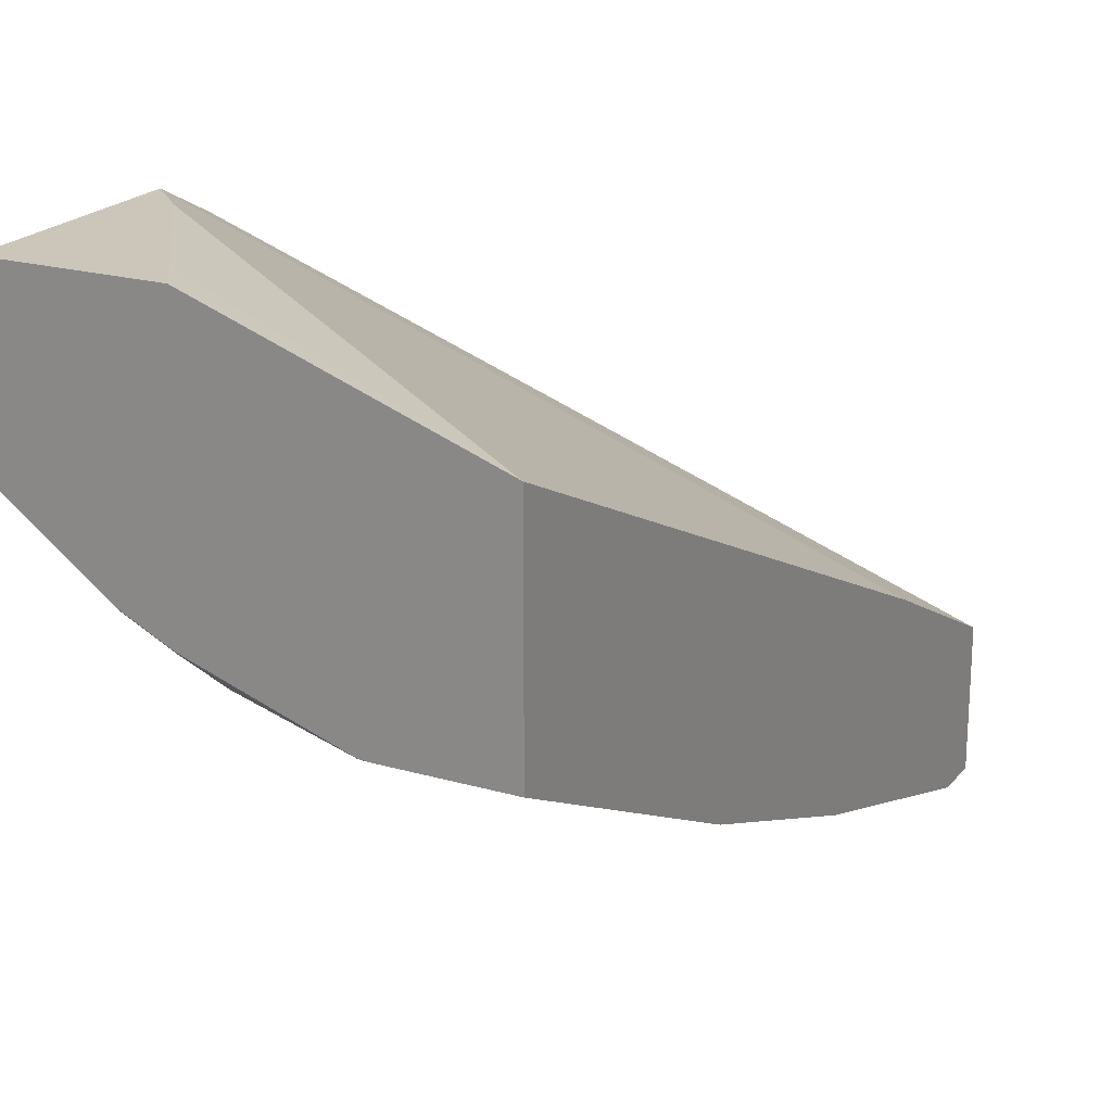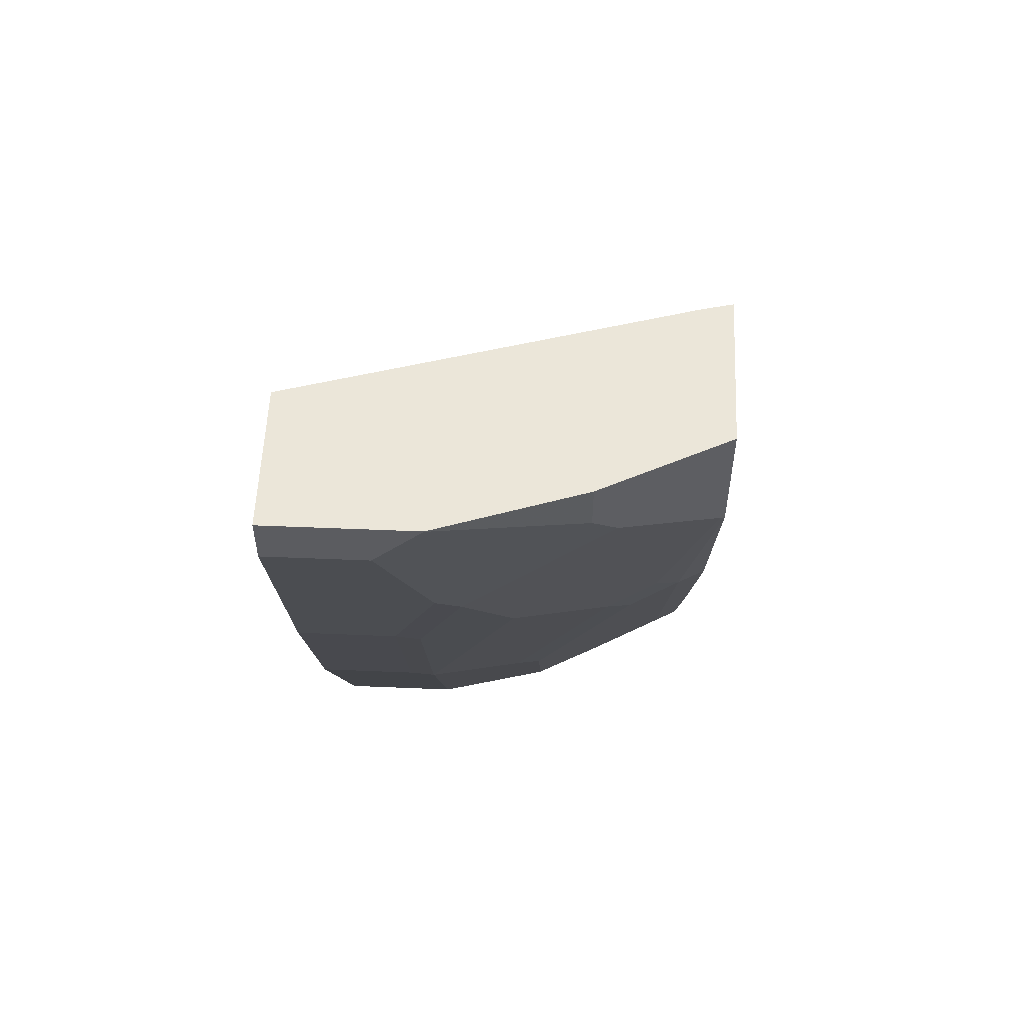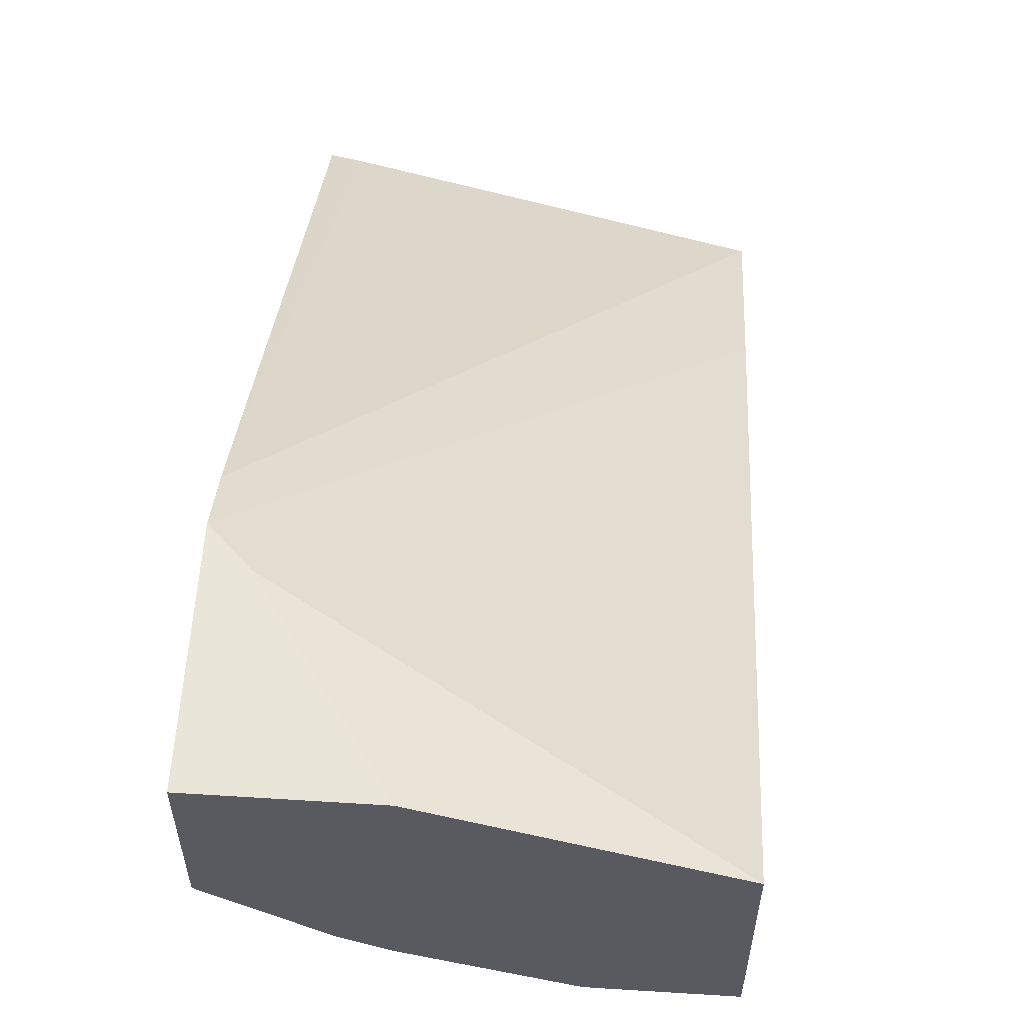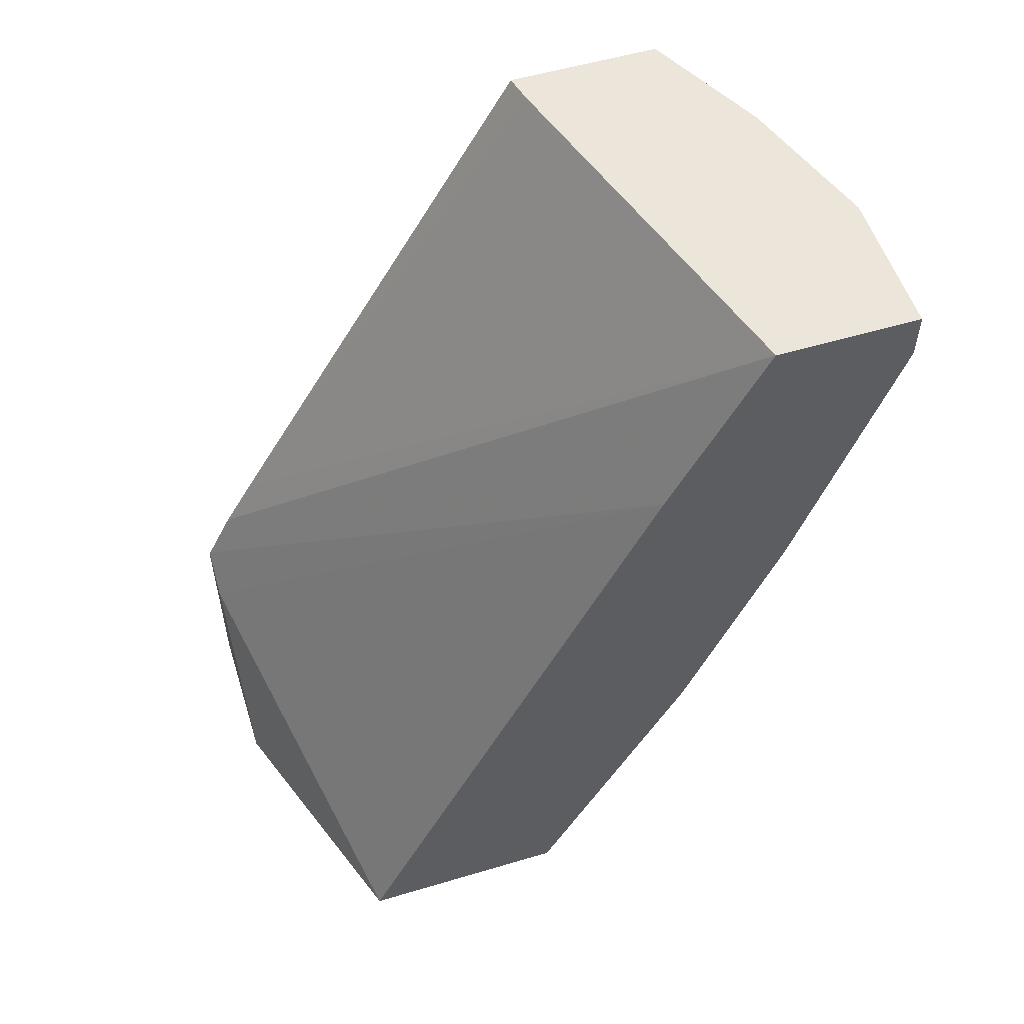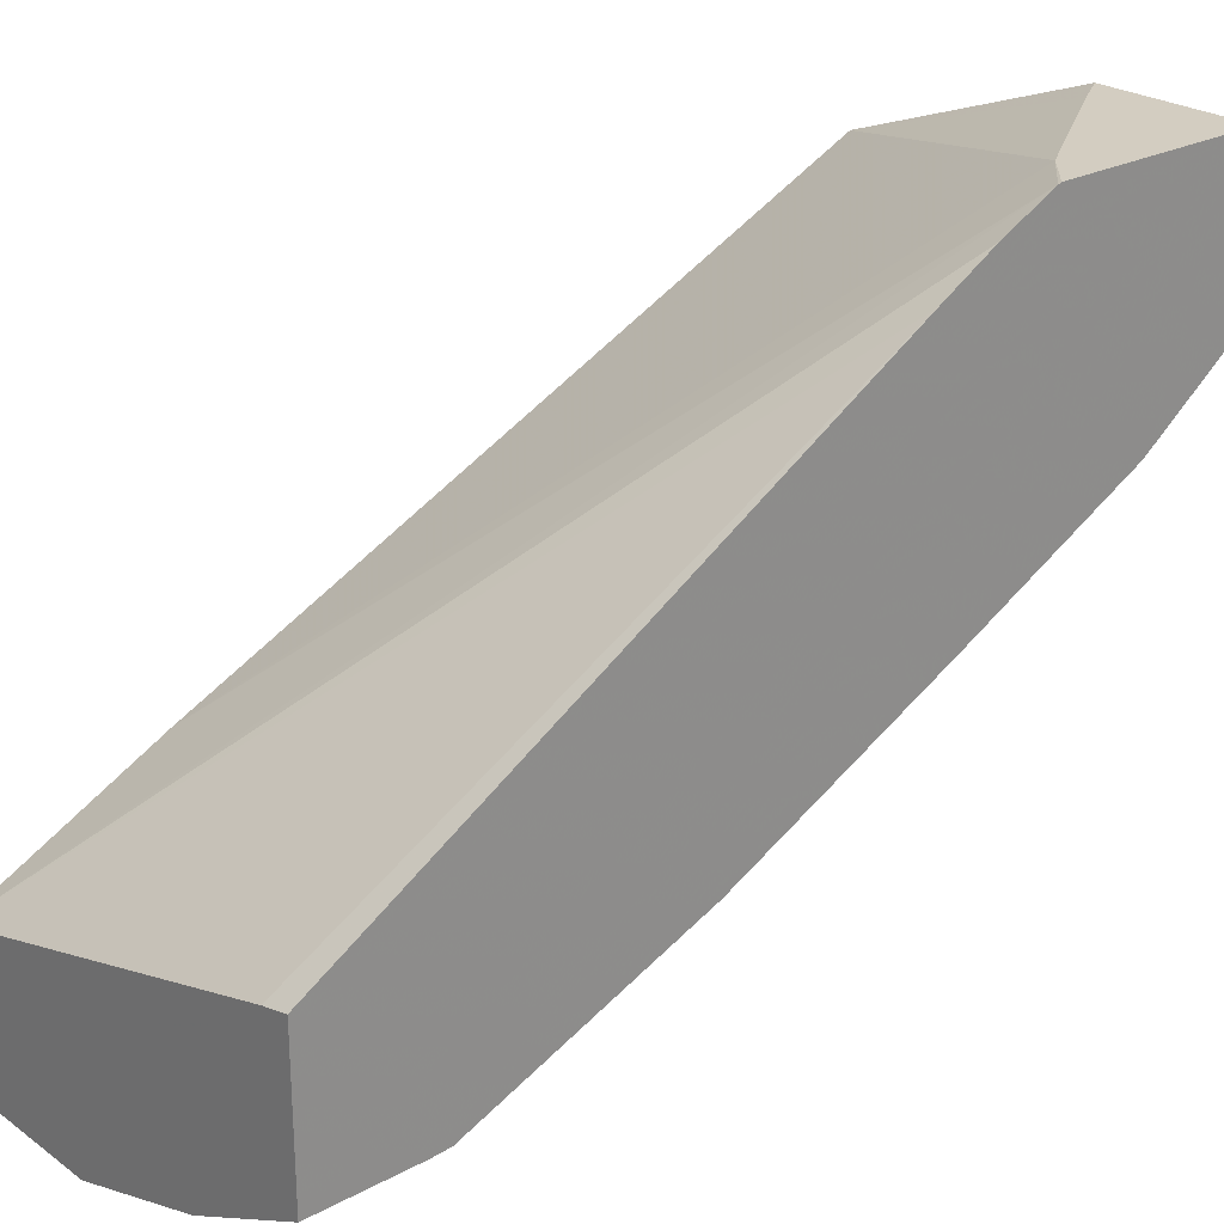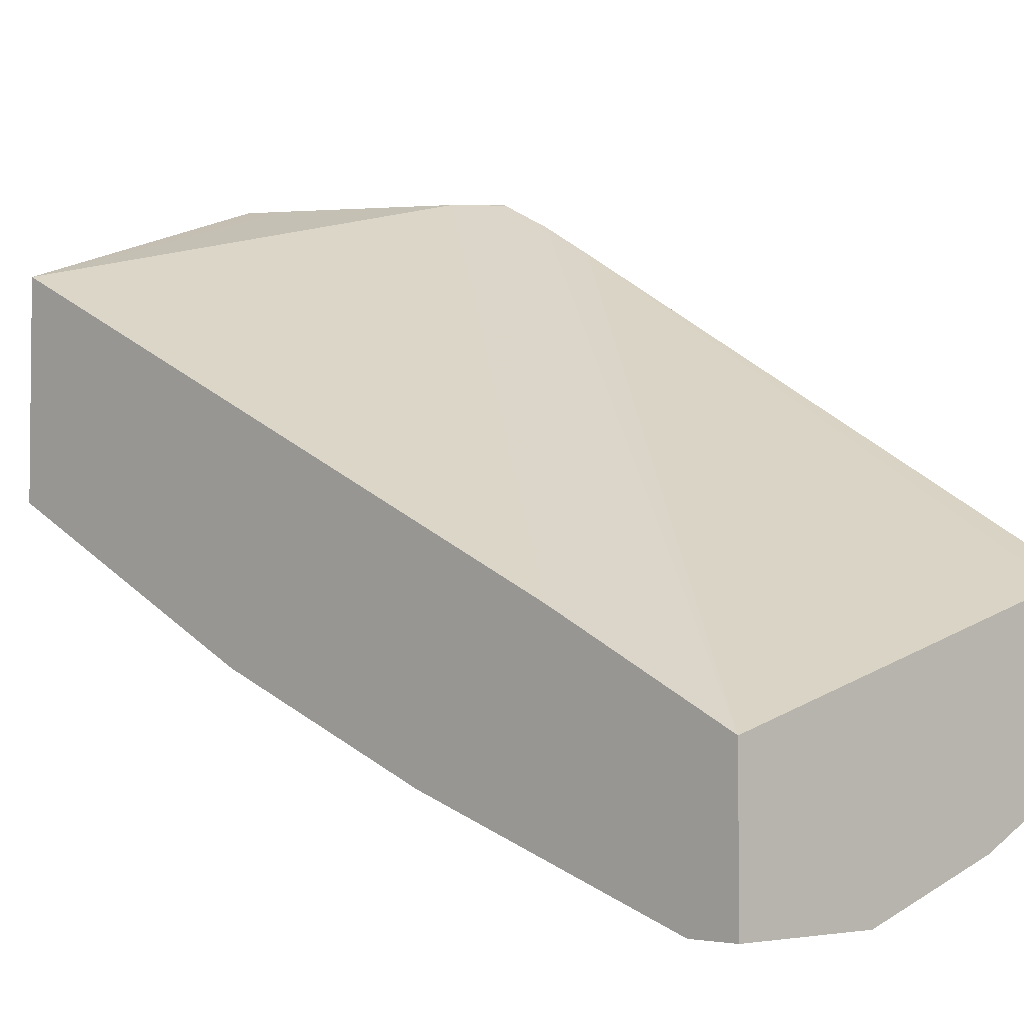
<metadata>
{"format":"obj","ext":"obj","renderer":"f3d","projection":"perspective","resolution":1024,"background":"white","views":[{"elev":20.8,"azim":27.4,"up":"+Z"},{"elev":55.5,"azim":-177.5,"up":"+Y"},{"elev":58.1,"azim":3.7,"up":"+Z"},{"elev":54.6,"azim":72.5,"up":"+Y"},{"elev":24.8,"azim":-131.1,"up":"+Z"},{"elev":-3.6,"azim":136.3,"up":"+Z"}]}
</metadata>
<code>
v -0.2847 -0.5148 -0.208
v -0.2847 -0.5148 -0.3185
v -0.177 -0.5148 -0.208
v -0.2847 -0.3667 -0.208
v -0.283 -0.5148 -0.3205
v -0.2847 -0.4438 -0.3709
v -0.2815 -0.447 -0.3725
v 0.002116 -0.5148 -0.2724
v -0.1925 -0.4905 -0.208
v -0.2587 -0.3912 -0.208
v -0.2847 -0.3642 -0.2088
v -0.2815 -0.5133 -0.3229
v -0.2152 -0.5133 -0.3725
v -0.2137 -0.5148 -0.3718
v -0.2847 -0.3113 -0.4396
v -0.1987 -0.4636 -0.4098
v -0.2649 -0.3973 -0.4098
v 0.002116 -0.5148 -0.4215
v 0.002116 -0.03313 -0.4967
v -0.2847 -0.3241 -0.2289
v 0.002116 -0.03175 -0.4974
v 0.002116 0.09968 -0.5629
v -0.1656 -0.4967 -0.4098
v -0.1821 -0.5133 -0.3891
v -0.1837 -0.5148 -0.3868
v -0.2847 -0.1789 -0.5058
v -0.2649 -0.1987 -0.5091
v -0.1987 -0.2649 -0.5091
v -0.07811 -0.5148 -0.4215
v 0.002116 -0.3407 -0.5084
v -0.2847 -0.2846 -0.2519
v 0.002116 0.09968 -0.6623
v -0.2649 0.09968 -0.4843
v -0.08435 -0.5148 -0.4211
v -0.1656 -0.3642 -0.476
v -0.09936 -0.3311 -0.5091
v -0.2847 -0.1522 -0.5191
v -0.2649 -0.1325 -0.5422
v -0.1821 -0.2484 -0.5215
v -0.2318 -0.1656 -0.5422
v -0.2152 -0.149 -0.5547
v -0.0828 -0.5133 -0.4222
v -0.0828 -0.3146 -0.5215
v 0.002116 -0.3187 -0.5195
v -0.2847 0.09968 -0.4795
v -0.09936 0.09968 -0.6623
v 0.002116 0.06618 -0.6623
v -0.149 -0.3477 -0.4884
v -0.2847 0.0133 -0.5853
v -0.2483 -0.1159 -0.5547
v -0.149 -0.1159 -0.5877
v -0.1159 -0.2152 -0.5547
v -0.2152 0.04963 -0.6209
v -0.149 -0.01659 -0.6209
v -0.1159 -0.04968 -0.6209
v -0.06624 -0.298 -0.5298
v 0.002116 -0.298 -0.5298
v -0.0828 -0.149 -0.5877
v -0.06624 -0.1325 -0.596
v -0.2847 0.09968 -0.5861
v -0.1987 0.09968 -0.6291
v -0.09936 0.09932 -0.6623
v -0.06624 0.06618 -0.6623
v 0.002116 -0.1325 -0.596
v -0.2847 0.02611 -0.5861
v -0.2815 0.01655 -0.5877
v -0.2428 0.06618 -0.6071
v -0.1987 0.06618 -0.6291
v -0.09936 -0.03313 -0.6291
v -0.2647 0.09968 -0.5961
v -0.2428 0.09968 -0.6071
f 32 62 46
f 34 36 43
f 34 43 42
f 35 48 43
f 35 43 36
f 37 49 38
f 39 43 48
f 38 41 40
f 38 49 50
f 39 41 43
f 41 51 52
f 41 52 43
f 32 63 62
f 38 50 41
f 32 47 63
f 28 38 40
f 30 43 44
f 23 35 36
f 23 36 34
f 24 34 25
f 26 37 38
f 26 38 27
f 27 38 28
f 31 33 45
f 28 39 48
f 41 53 54
f 28 40 41
f 28 41 39
f 29 34 42
f 29 42 43
f 29 43 30
f 28 48 35
f 41 54 55
f 46 62 68
f 43 56 57
f 67 70 71
f 66 70 67
f 65 70 66
f 61 67 71
f 61 68 67
f 60 70 65
f 59 69 63
f 58 69 59
f 56 64 57
f 56 59 64
f 55 69 58
f 55 63 69
f 54 63 55
f 53 63 54
f 53 62 63
f 53 68 62
f 53 67 68
f 43 57 44
f 43 52 55
f 43 55 58
f 43 58 59
f 43 59 56
f 23 28 35
f 41 55 51
f 46 68 61
f 47 59 63
f 49 65 66
f 49 66 50
f 50 66 53
f 51 55 52
f 53 66 67
f 47 64 59
f 23 34 24
f 41 50 53
f 22 45 33
f 1 49 37
f 1 37 26
f 1 26 15
f 1 15 6
f 1 6 2
f 2 6 7
f 1 65 49
f 2 7 5
f 4 10 11
f 5 12 13
f 5 13 14
f 5 7 12
f 6 15 7
f 7 16 13
f 3 8 9
f 7 13 12
f 1 60 65
f 1 20 31
f 22 33 31
f 1 2 5
f 1 5 14
f 1 14 25
f 1 25 34
f 1 34 29
f 1 45 60
f 1 29 18
f 1 8 3
f 1 3 9
f 1 9 10
f 1 10 4
f 1 4 11
f 1 11 20
f 1 18 8
f 7 15 17
f 1 31 45
f 18 29 30
f 7 17 16
f 22 70 60
f 22 71 70
f 22 61 71
f 22 46 61
f 22 32 46
f 20 22 31
f 17 26 27
f 16 28 23
f 16 27 28
f 16 17 27
f 15 26 17
f 22 60 45
f 13 16 23
f 13 24 14
f 14 24 25
f 11 22 20
f 8 10 9
f 8 18 30
f 8 30 44
f 8 44 57
f 13 23 24
f 8 64 47
f 8 47 32
f 8 57 64
f 8 22 21
f 8 21 19
f 8 19 10
f 10 19 11
f 11 19 21
f 11 21 22
f 8 32 22

</code>
